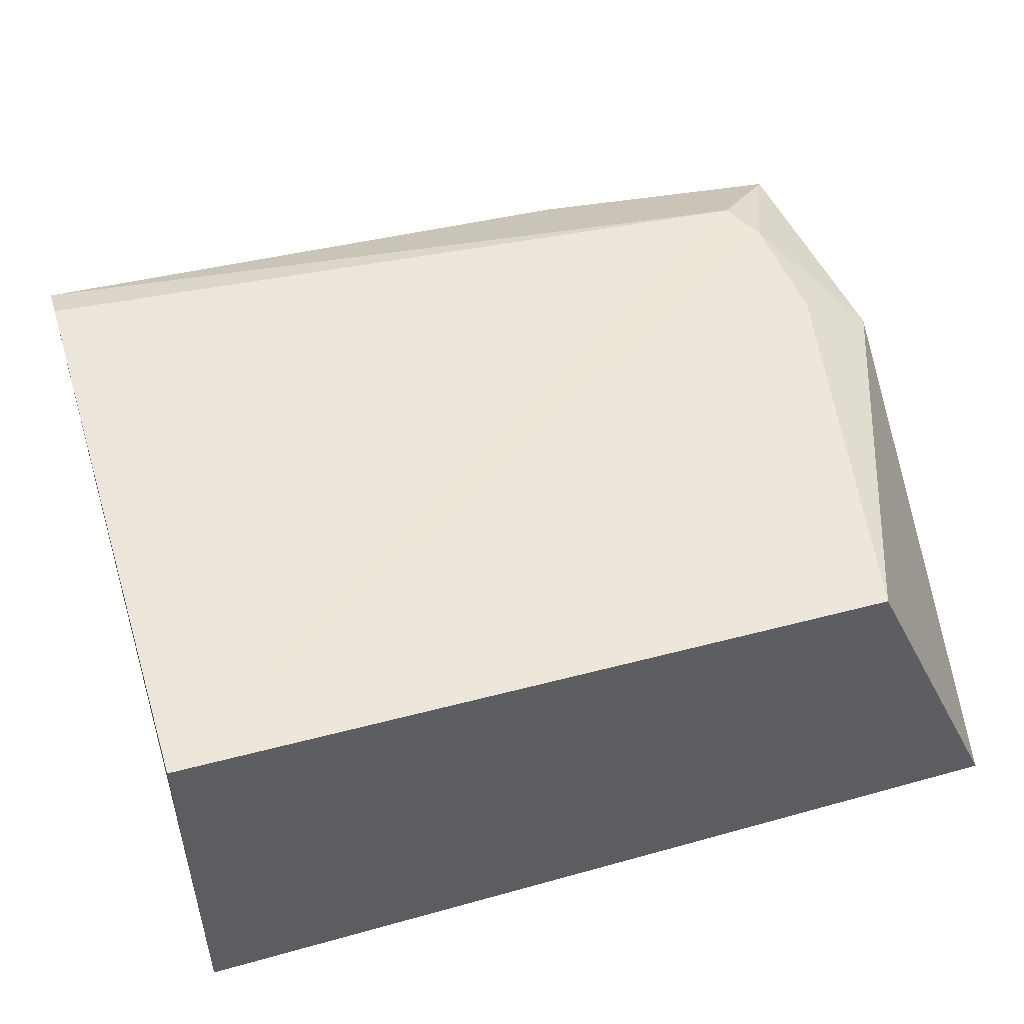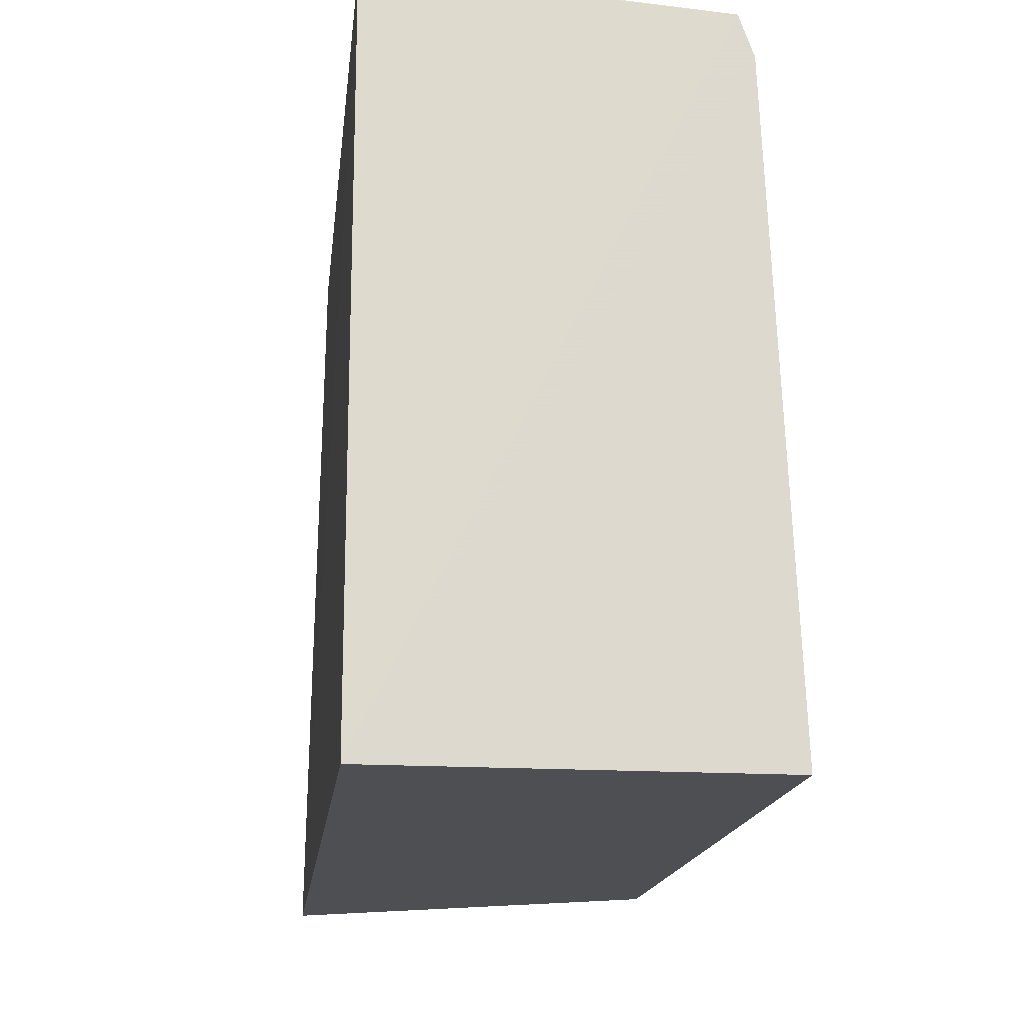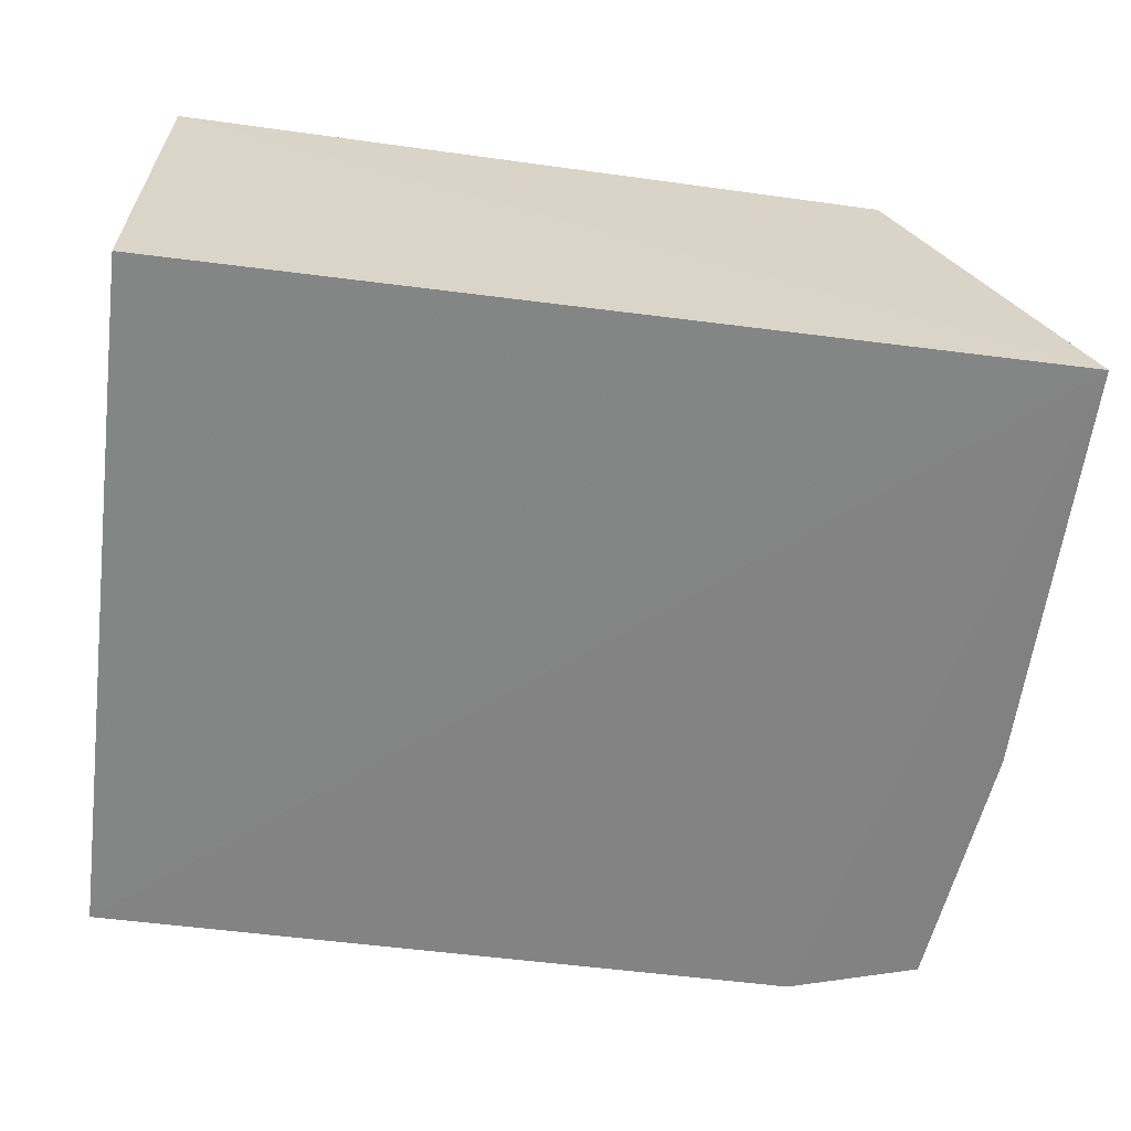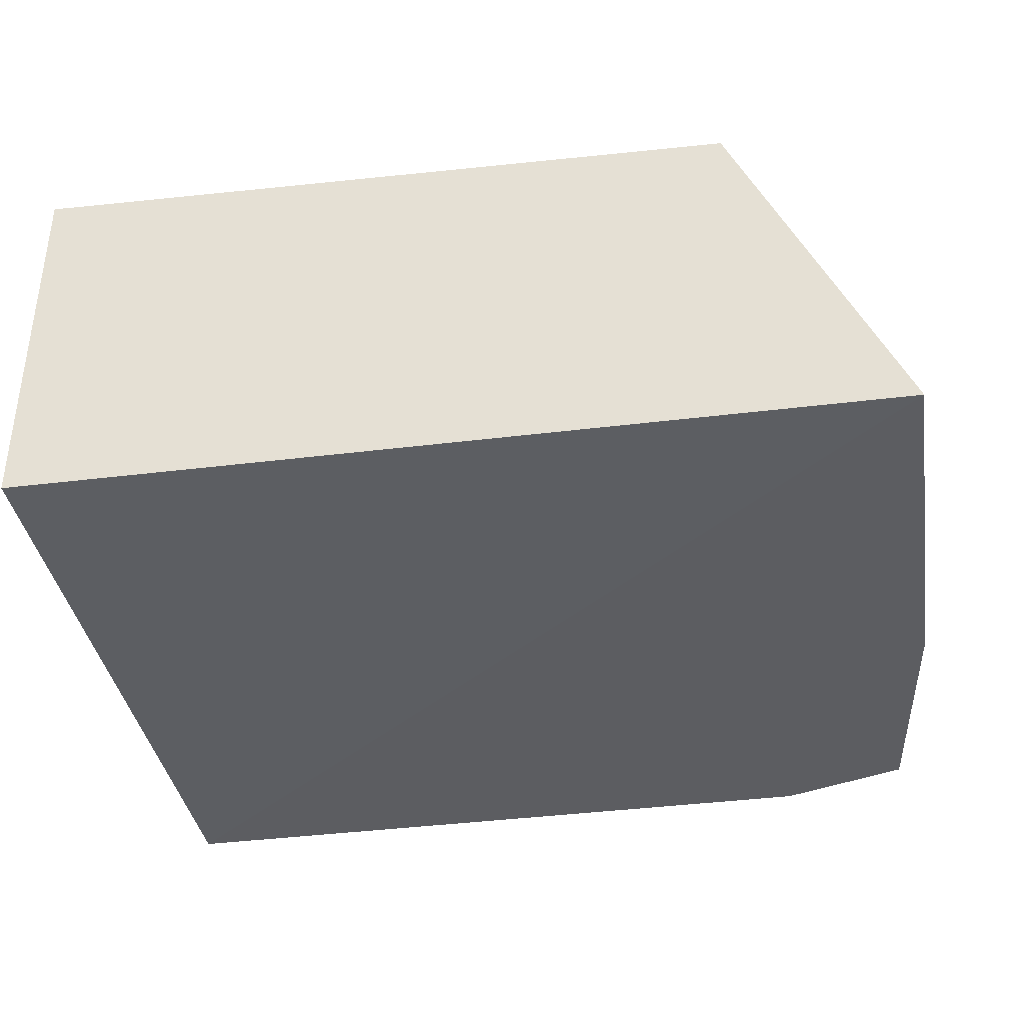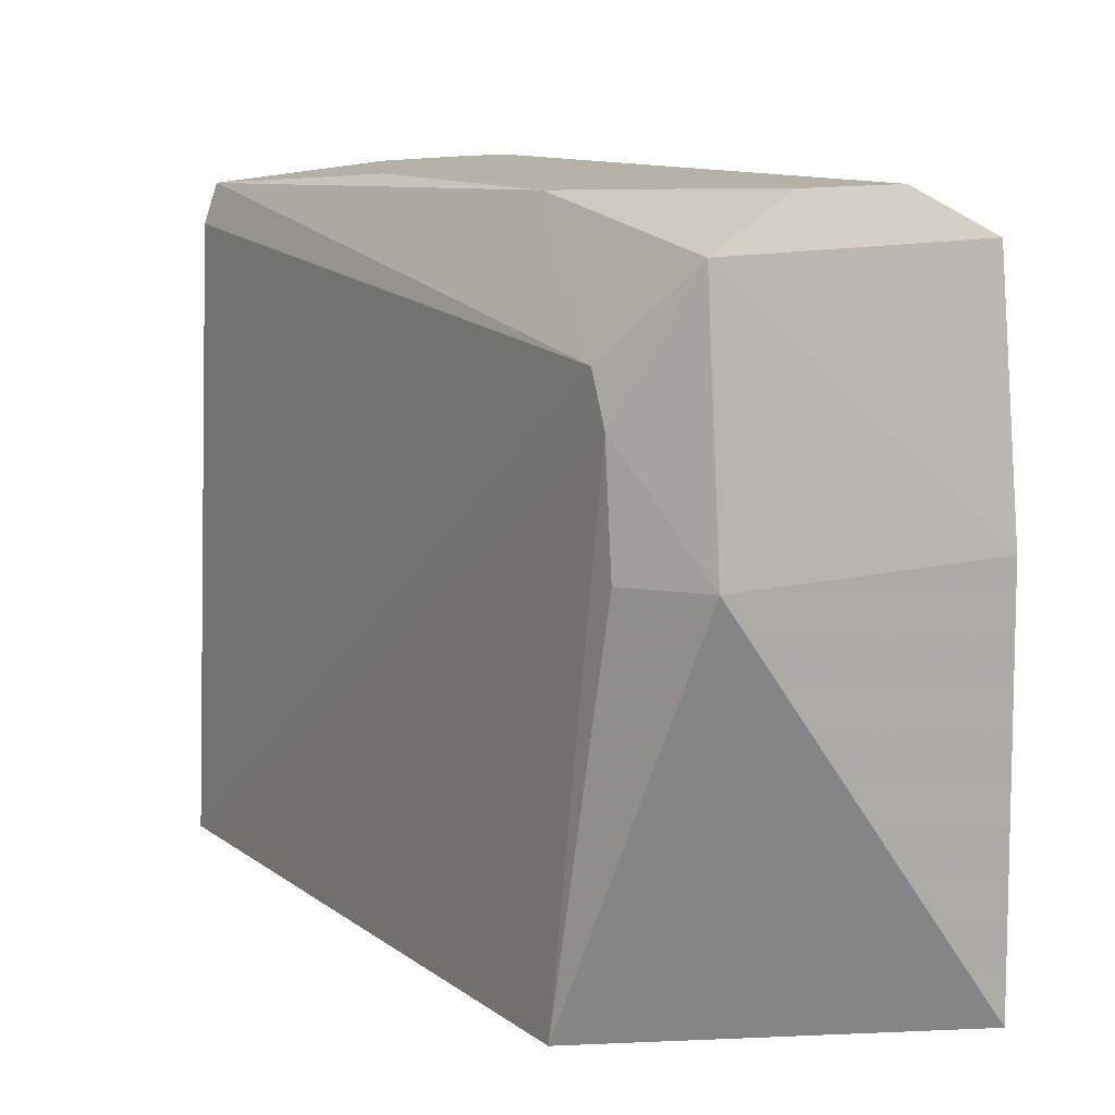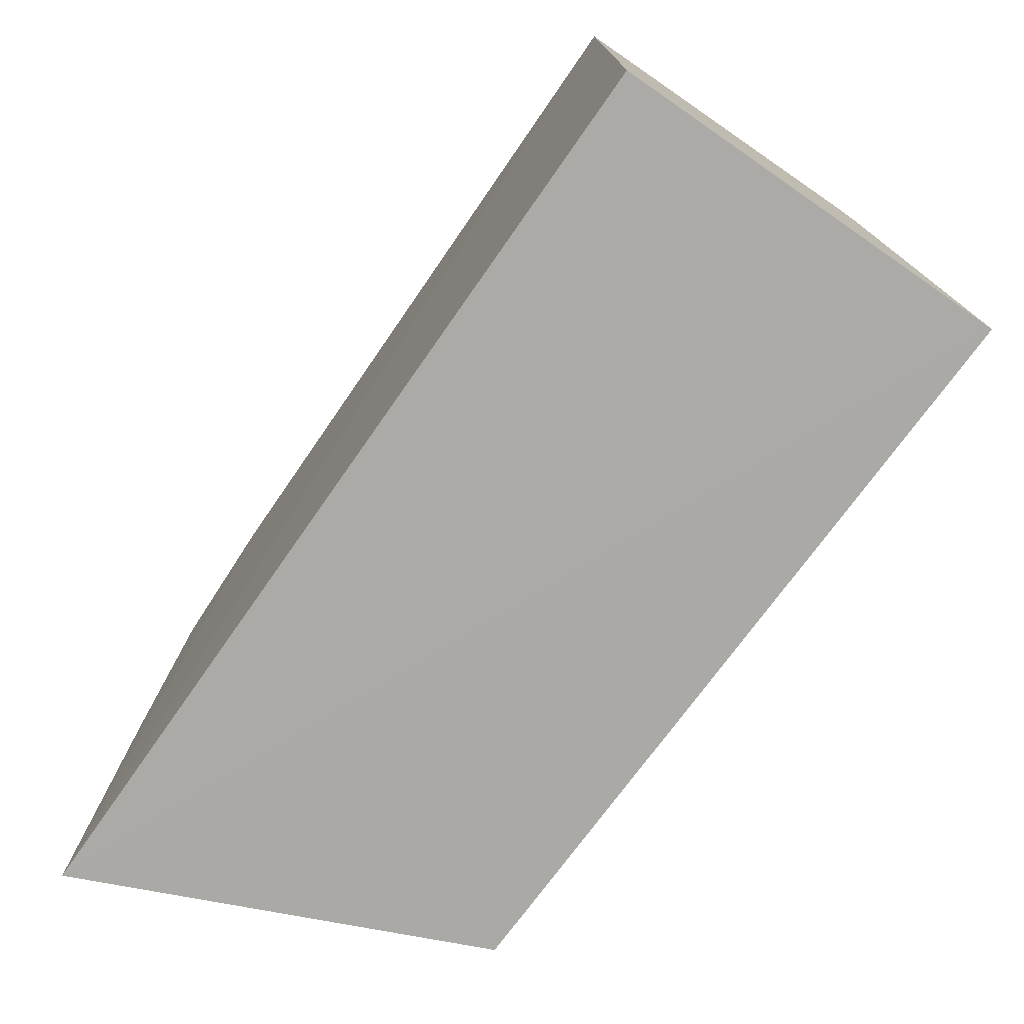
<metadata>
{"format":"obj","ext":"obj","renderer":"f3d","projection":"perspective","resolution":1024,"background":"white","views":[{"elev":49.9,"azim":-17.4,"up":"+Z"},{"elev":-17.9,"azim":-96.7,"up":"+Y"},{"elev":-61.5,"azim":-7.3,"up":"+Z"},{"elev":-37.6,"azim":9.3,"up":"+Z"},{"elev":11.7,"azim":59.5,"up":"+Y"},{"elev":-75.8,"azim":-124.7,"up":"+Y"}]}
</metadata>
<code>
v 0.02328 0.0177 0.1099
v 0.02617 0.001139 0.09977
v 0.02528 0.02027 0.09999
v 0.001571 0.02134 0.09988
v 0.001534 0.001187 0.1106
v 0.02165 0.02133 0.09992
v 0.02625 0.01295 0.1084
v 0.001529 0.02071 0.1095
v 0.001545 0.001192 0.09991
v 0.02556 0.02017 0.1084
v 0.02615 0.01293 0.09993
v 0.02162 0.001202 0.11
v 0.001526 0.01953 0.1099
v 0.009953 0.0213 0.1083
v 0.02388 0.01636 0.1099
v 0.01831 0.02125 0.1082
v 0.01999 0.02131 0.1066
v 0.003238 0.02131 0.1049
v 0.0241 0.01288 0.1098
v 0.02166 0.02131 0.1033
v 0.001572 0.02131 0.1016
f 6 3 2
f 6 2 4
f 9 4 2
f 9 2 5
f 9 8 4
f 10 3 6
f 11 7 2
f 11 2 3
f 11 10 7
f 11 3 10
f 12 5 2
f 12 2 7
f 13 5 1
f 13 1 8
f 13 9 5
f 13 8 9
f 15 10 1
f 15 7 10
f 15 1 5
f 15 5 12
f 16 8 1
f 16 1 10
f 16 14 8
f 17 6 4
f 17 4 14
f 17 14 16
f 17 16 10
f 18 14 4
f 18 8 14
f 19 15 12
f 19 12 7
f 19 7 15
f 20 17 10
f 20 10 6
f 20 6 17
f 21 18 4
f 21 4 8
f 21 8 18

</code>
